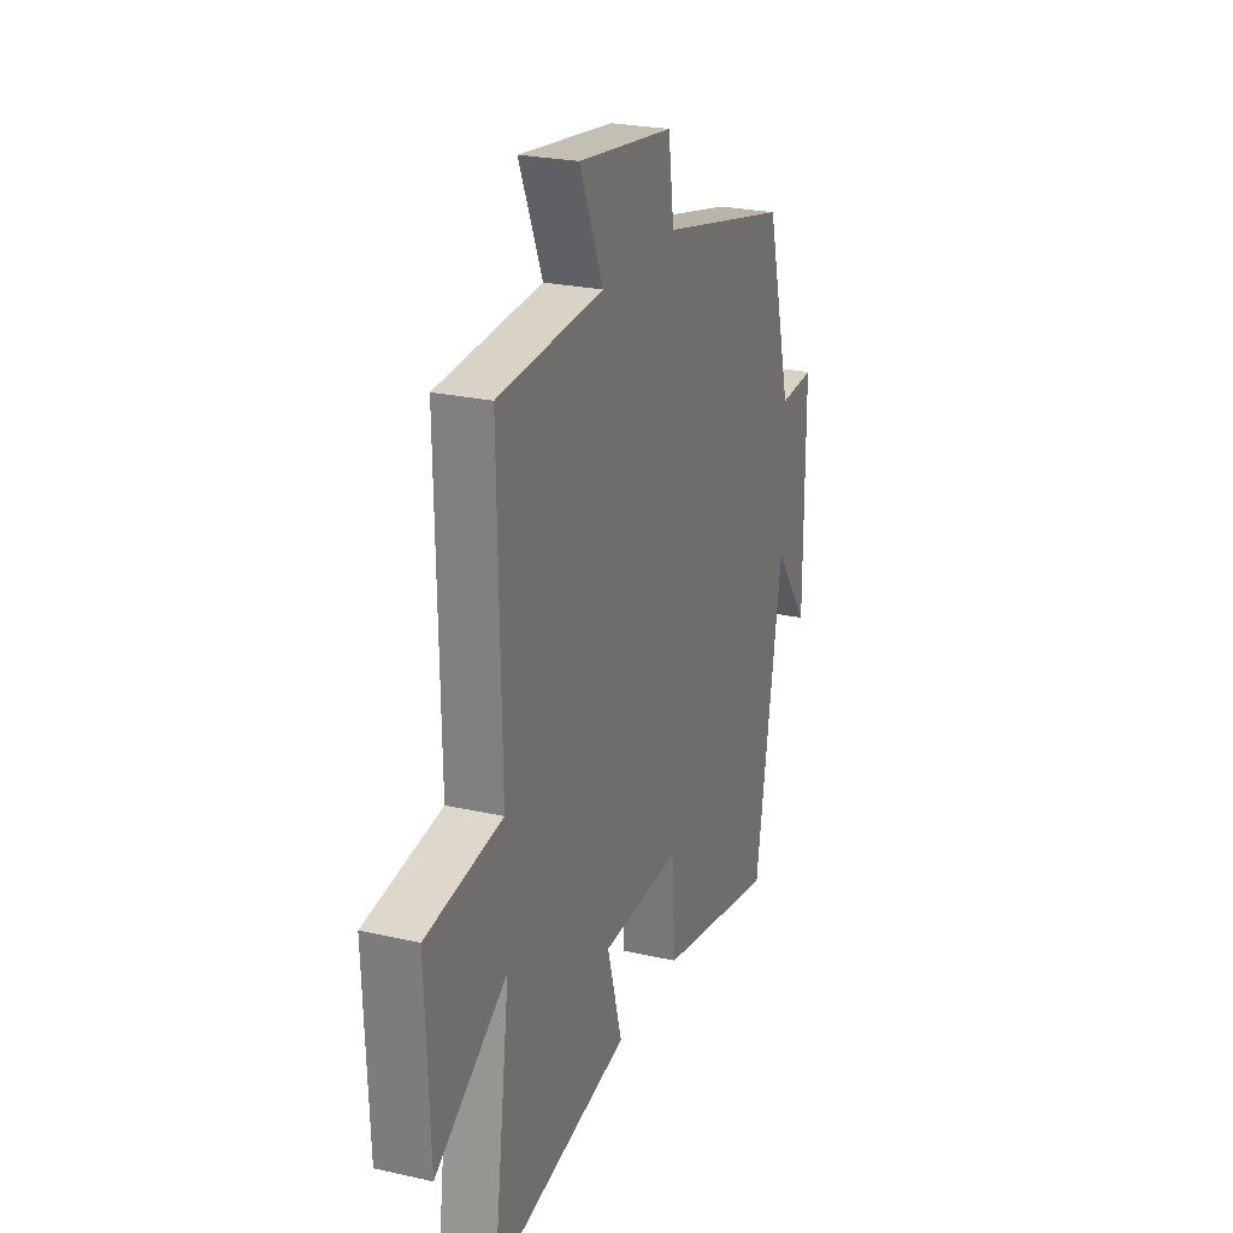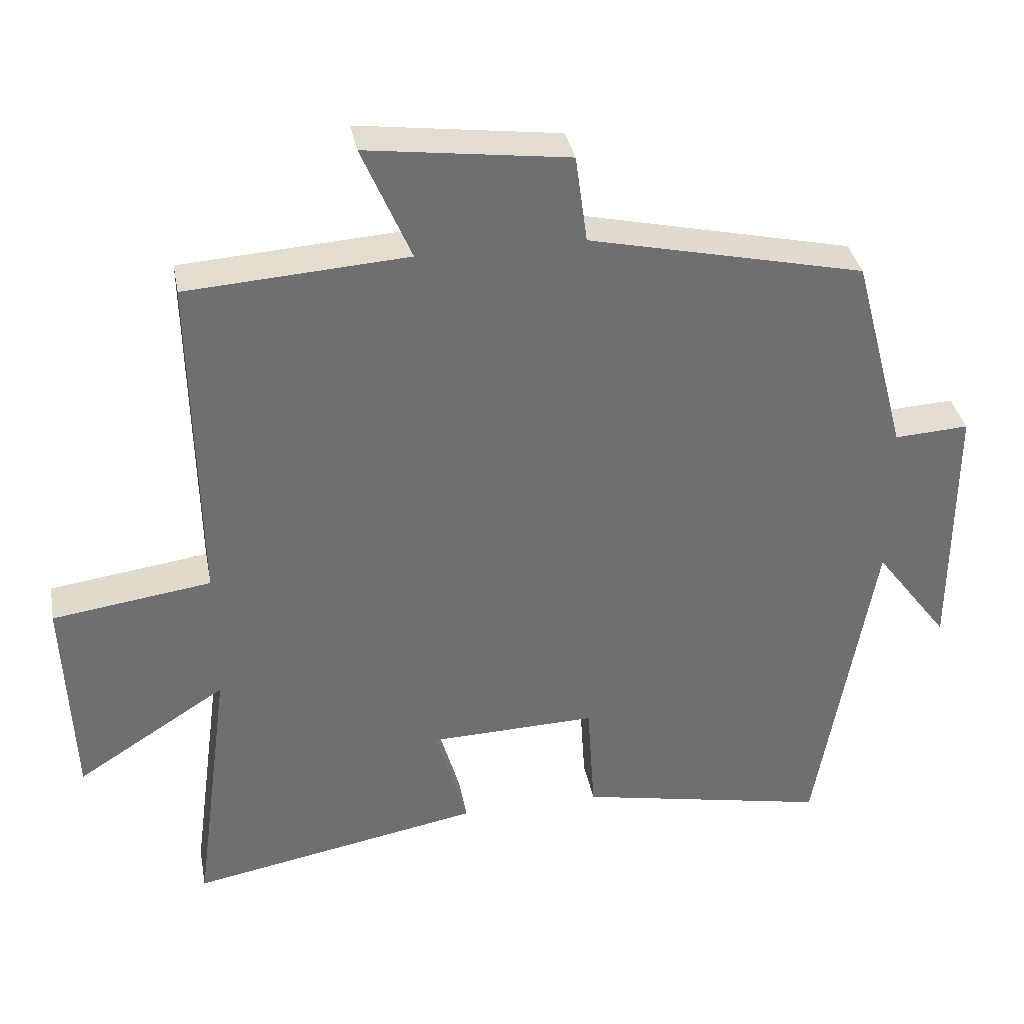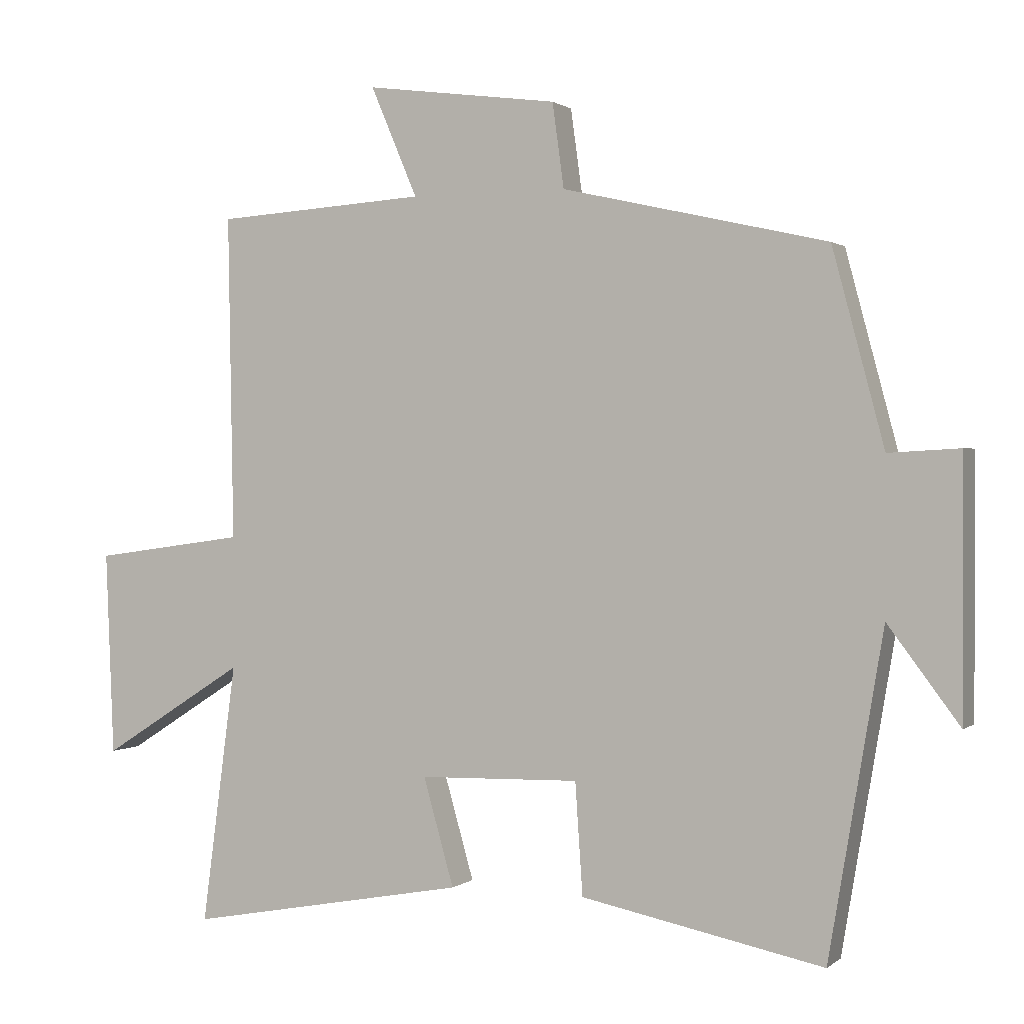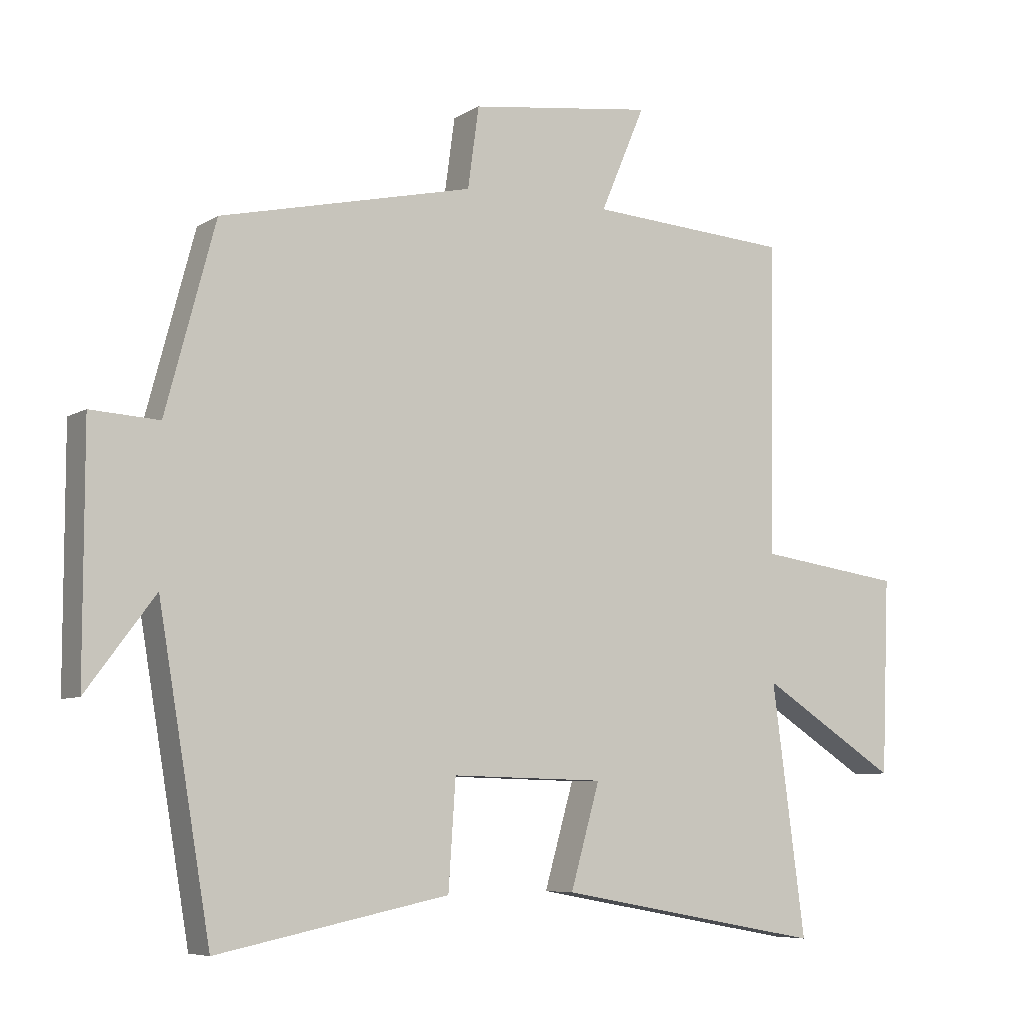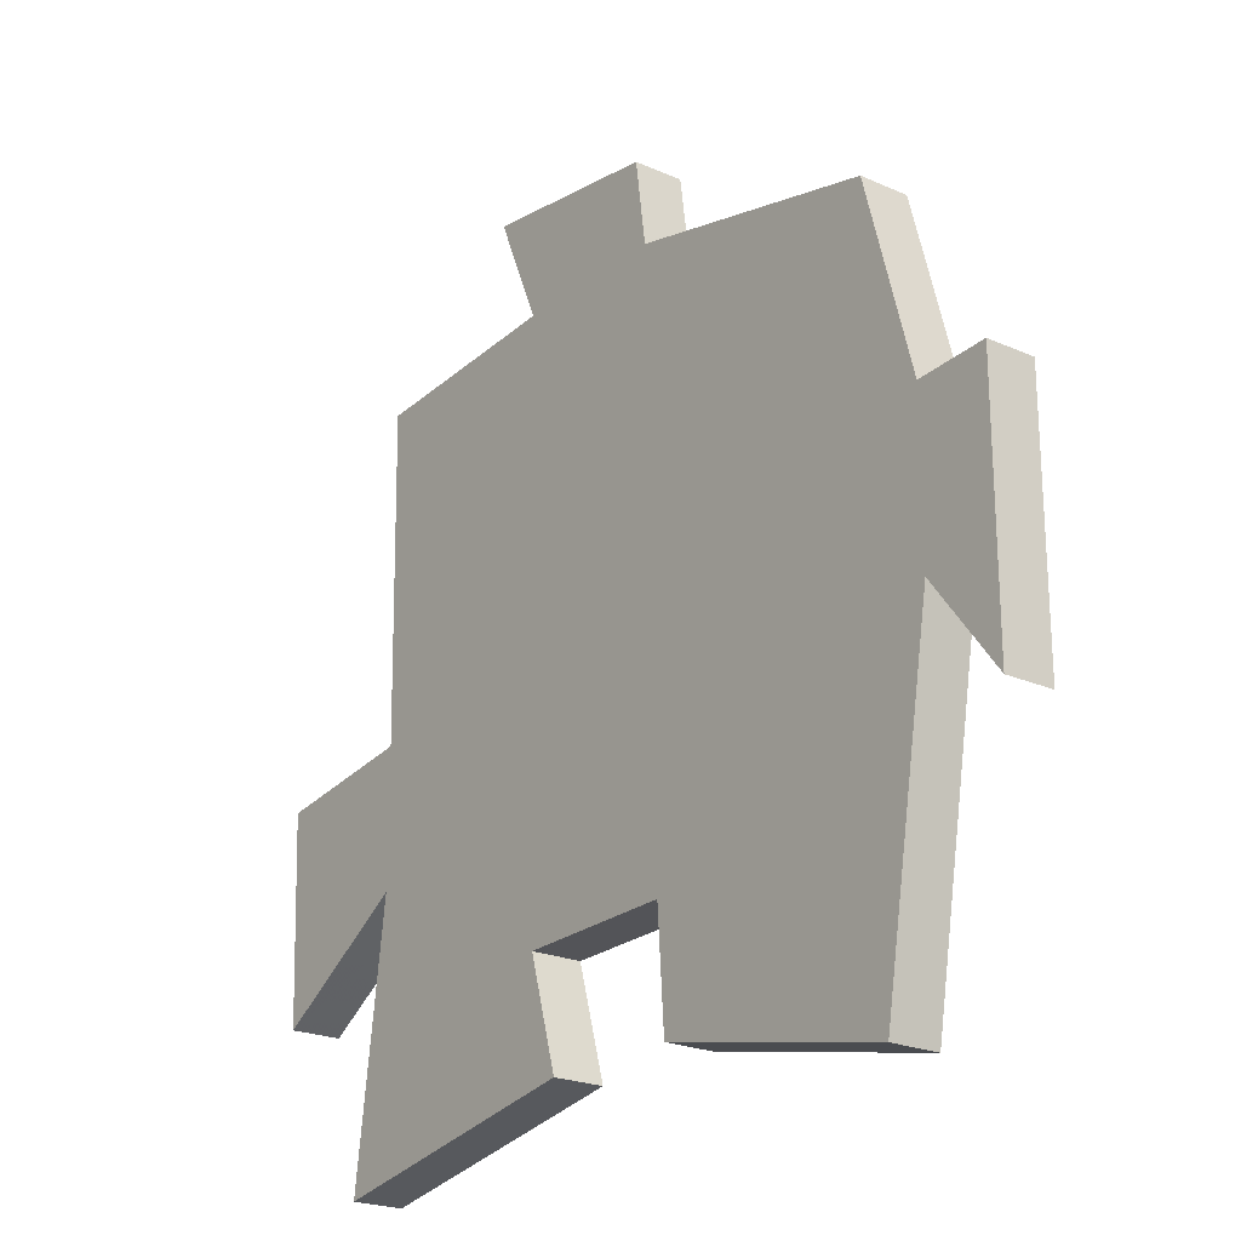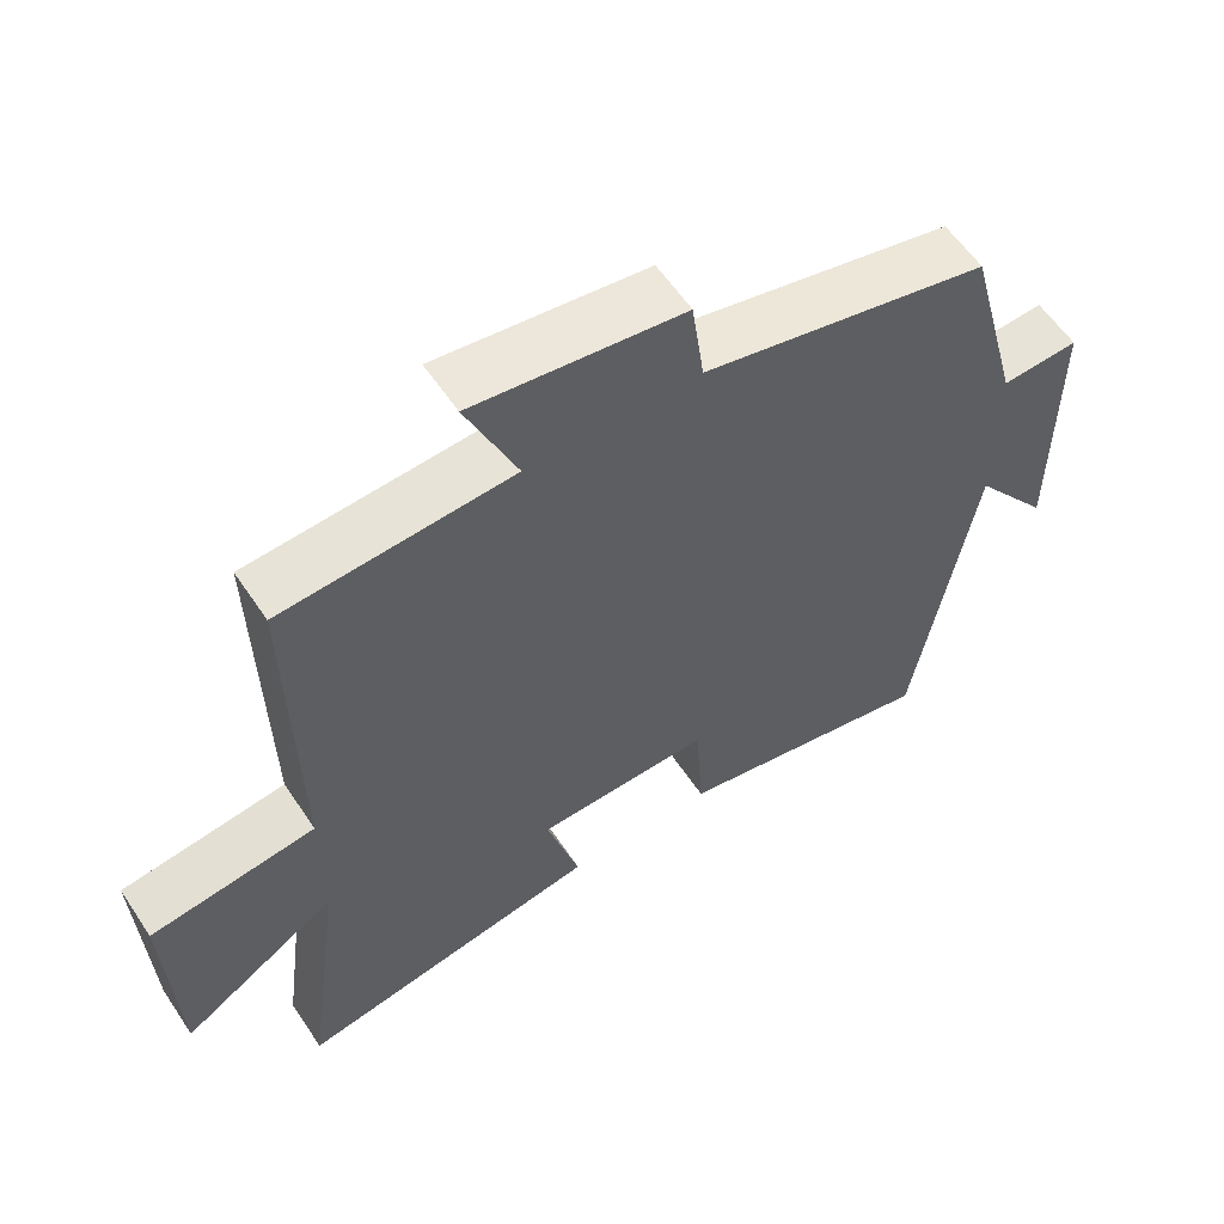
<metadata>
{"format":"obj","ext":"obj","renderer":"f3d","projection":"perspective","resolution":1024,"background":"white","views":[{"elev":24.7,"azim":-69.7,"up":"+Z"},{"elev":35.8,"azim":-10.7,"up":"+Z"},{"elev":0.9,"azim":23.3,"up":"+Z"},{"elev":-6.9,"azim":148.9,"up":"+Z"},{"elev":-22.4,"azim":52.5,"up":"+Z"},{"elev":58.6,"azim":-33.5,"up":"+Z"}]}
</metadata>
<code>
v -0.551 0.07 -0.576
v -0.5 0.07 -0.193
v -0.712 0.07 -0.328
v -0.724 0.07 -0.028
v -0.5 0.07 0.003
v -0.508 0.07 0.48
v -0.197 0.07 0.5
v -0.266 0.07 0.662
v 0.018 0.07 0.624
v 0.035 0.07 0.5
v 0.424 0.07 0.411
v 0.5 0.07 0.126
v 0.605 0.07 0.132
v 0.605 0.07 -0.24
v 0.5 0.07 -0.1
v 0.42 0.07 -0.572
v 0.064 0.07 -0.5
v 0.053 0.07 -0.336
v -0.183 0.07 -0.342
v -0.138 0.07 -0.5
v -0.551 0 -0.576
v -0.5 0 -0.193
v -0.712 0 -0.328
v -0.724 0 -0.028
v -0.5 0 0.003
v -0.508 0 0.48
v -0.197 0 0.5
v -0.266 0 0.662
v 0.018 0 0.624
v 0.035 0 0.5
v 0.424 0 0.411
v 0.5 0 0.126
v 0.605 0 0.132
v 0.605 0 -0.24
v 0.5 0 -0.1
v 0.42 0 -0.572
v 0.064 0 -0.5
v 0.053 0 -0.336
v -0.183 0 -0.342
v -0.138 0 -0.5
f 19 20 1 2
f 18 19 2
f 15 16 17 18
f 15 18 2
f 12 13 14 15
f 10 11 12 15
f 10 15 2
f 7 8 9 10
f 5 6 7 10
f 5 10 2 3
f 3 4 5
f 22 21 40 39
f 22 39 38
f 38 37 36 35
f 22 38 35
f 35 34 33 32
f 35 32 31 30
f 22 35 30
f 30 29 28 27
f 30 27 26 25
f 23 22 30 25
f 25 24 23
f 1 21 22 2
f 2 22 23 3
f 3 23 24 4
f 4 24 25 5
f 5 25 26 6
f 6 26 27 7
f 7 27 28 8
f 8 28 29 9
f 9 29 30 10
f 10 30 31 11
f 11 31 32 12
f 12 32 33 13
f 13 33 34 14
f 14 34 35 15
f 15 35 36 16
f 16 36 37 17
f 17 37 38 18
f 18 38 39 19
f 19 39 40 20
f 20 40 21 1

</code>
